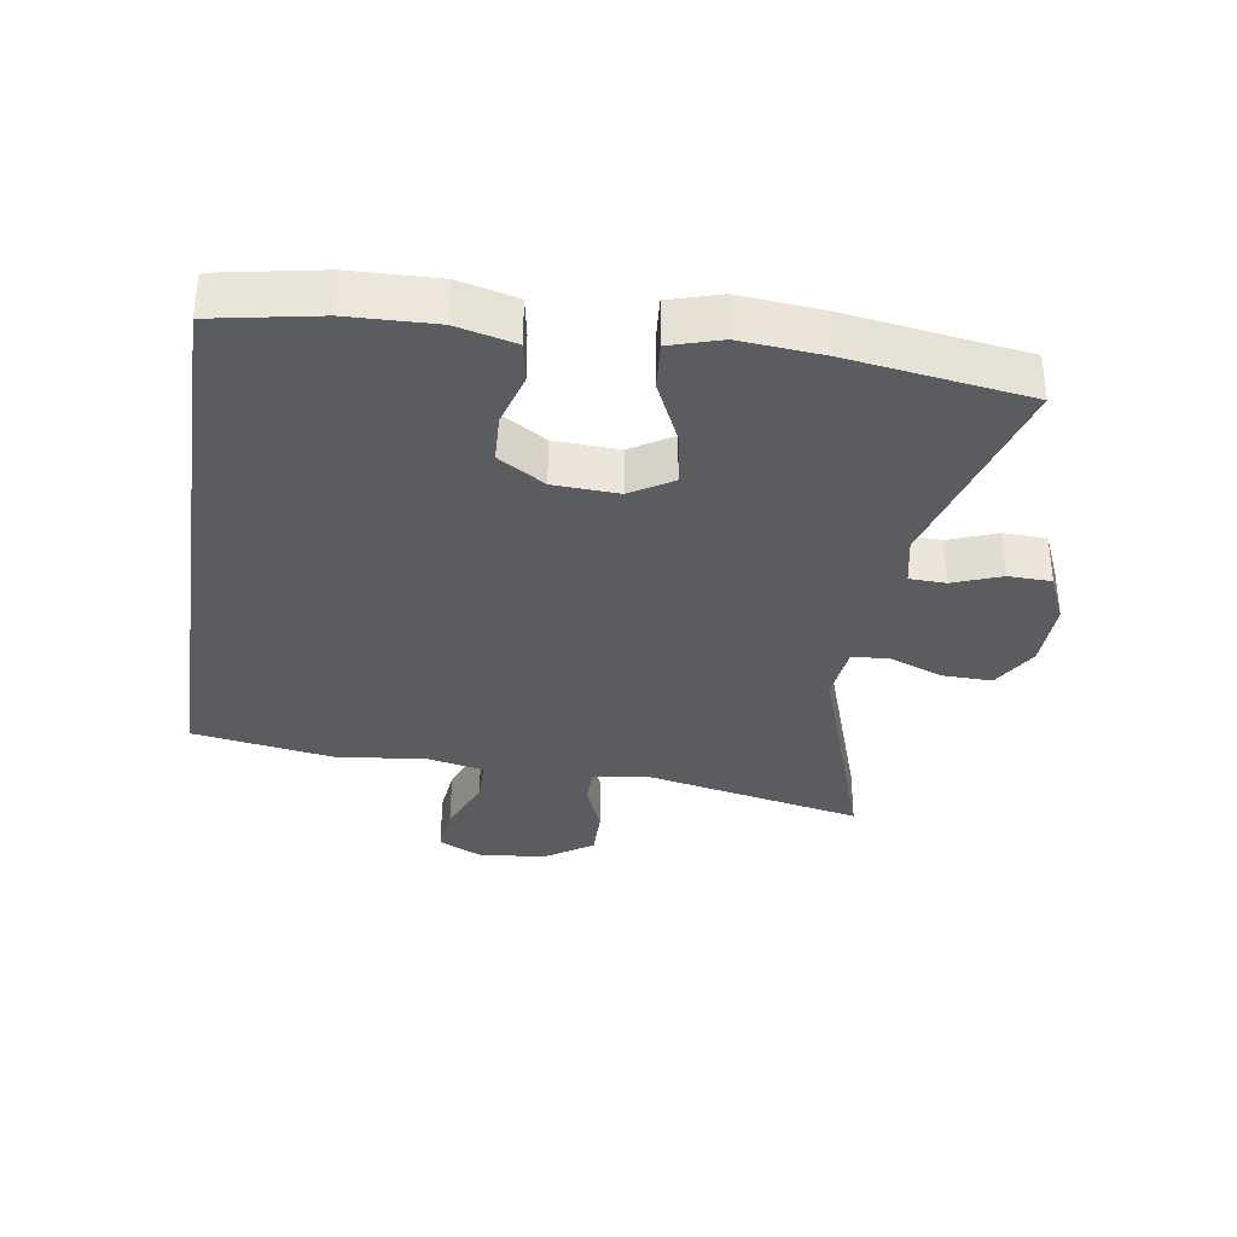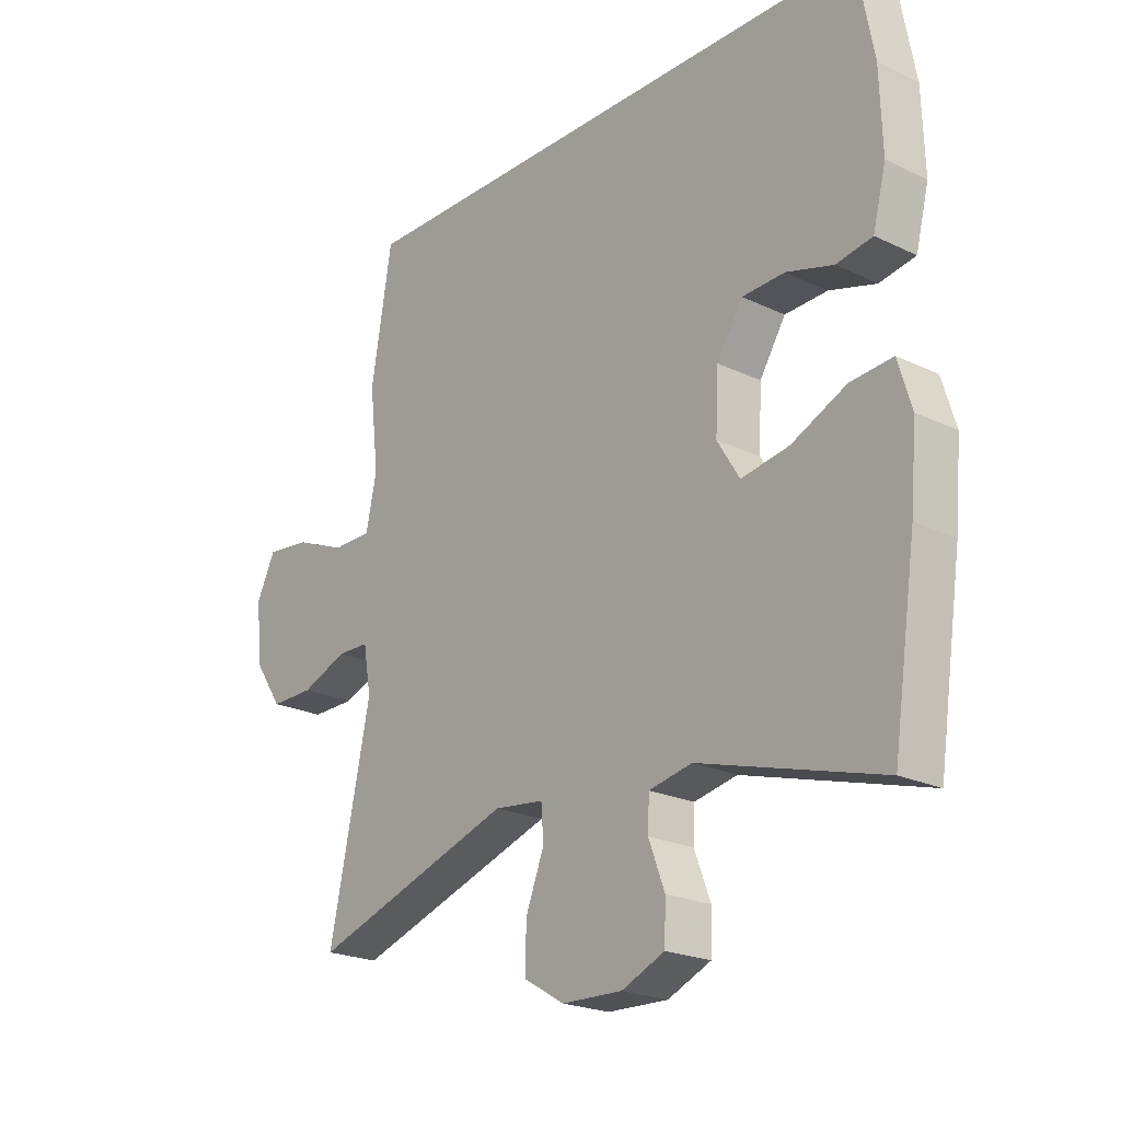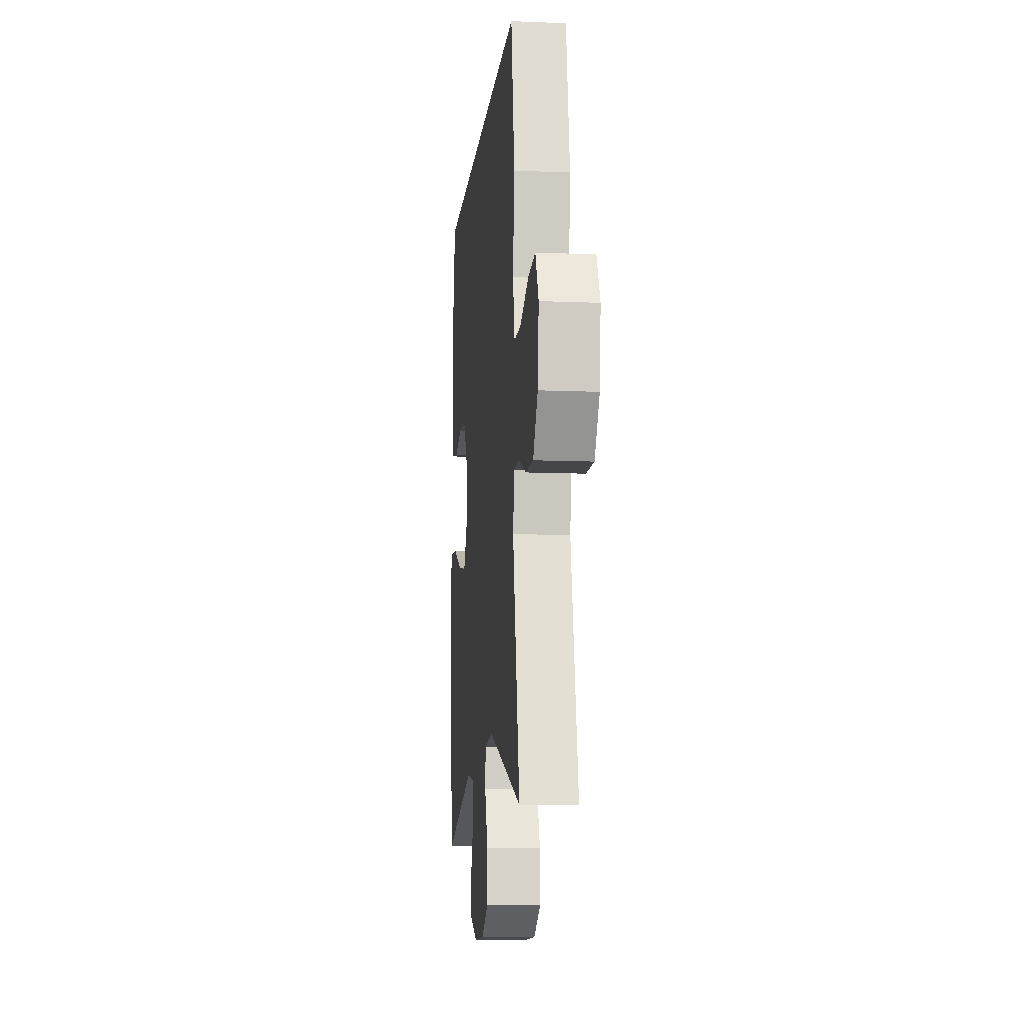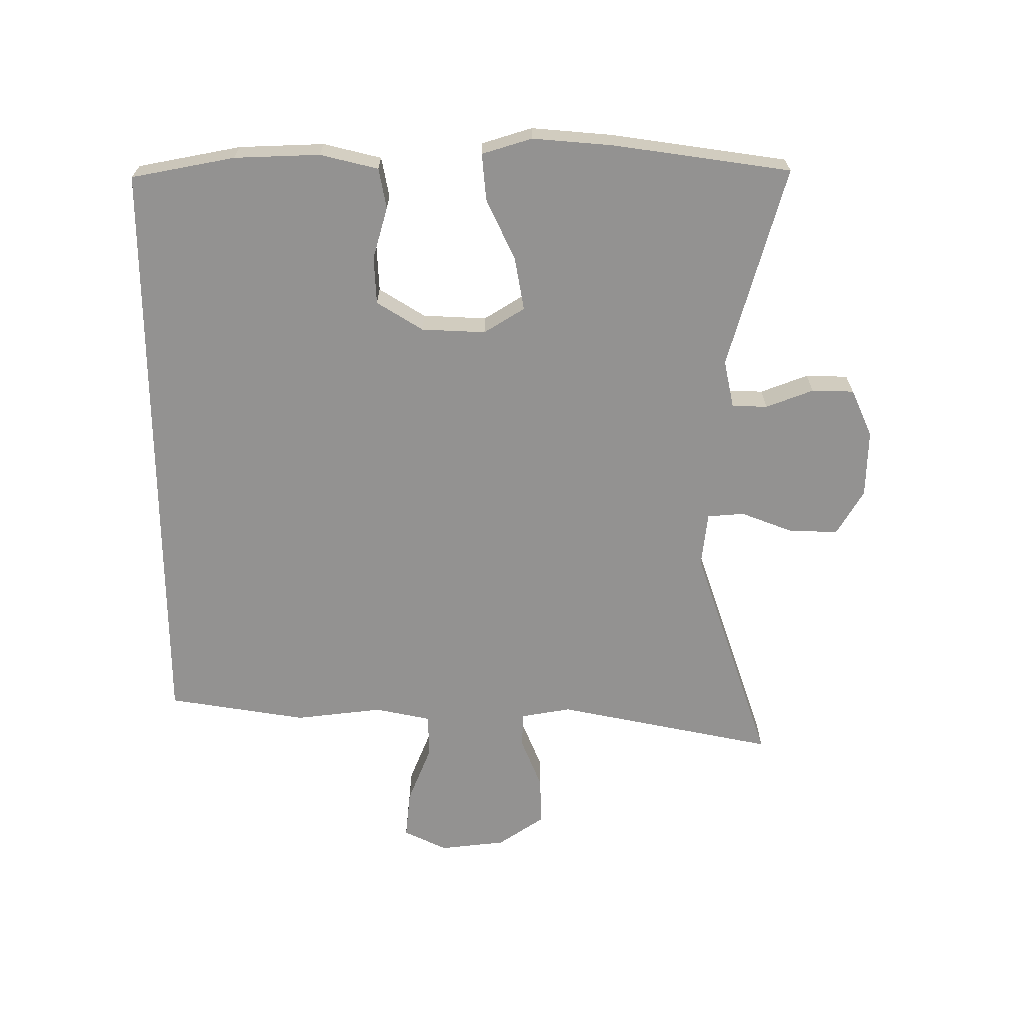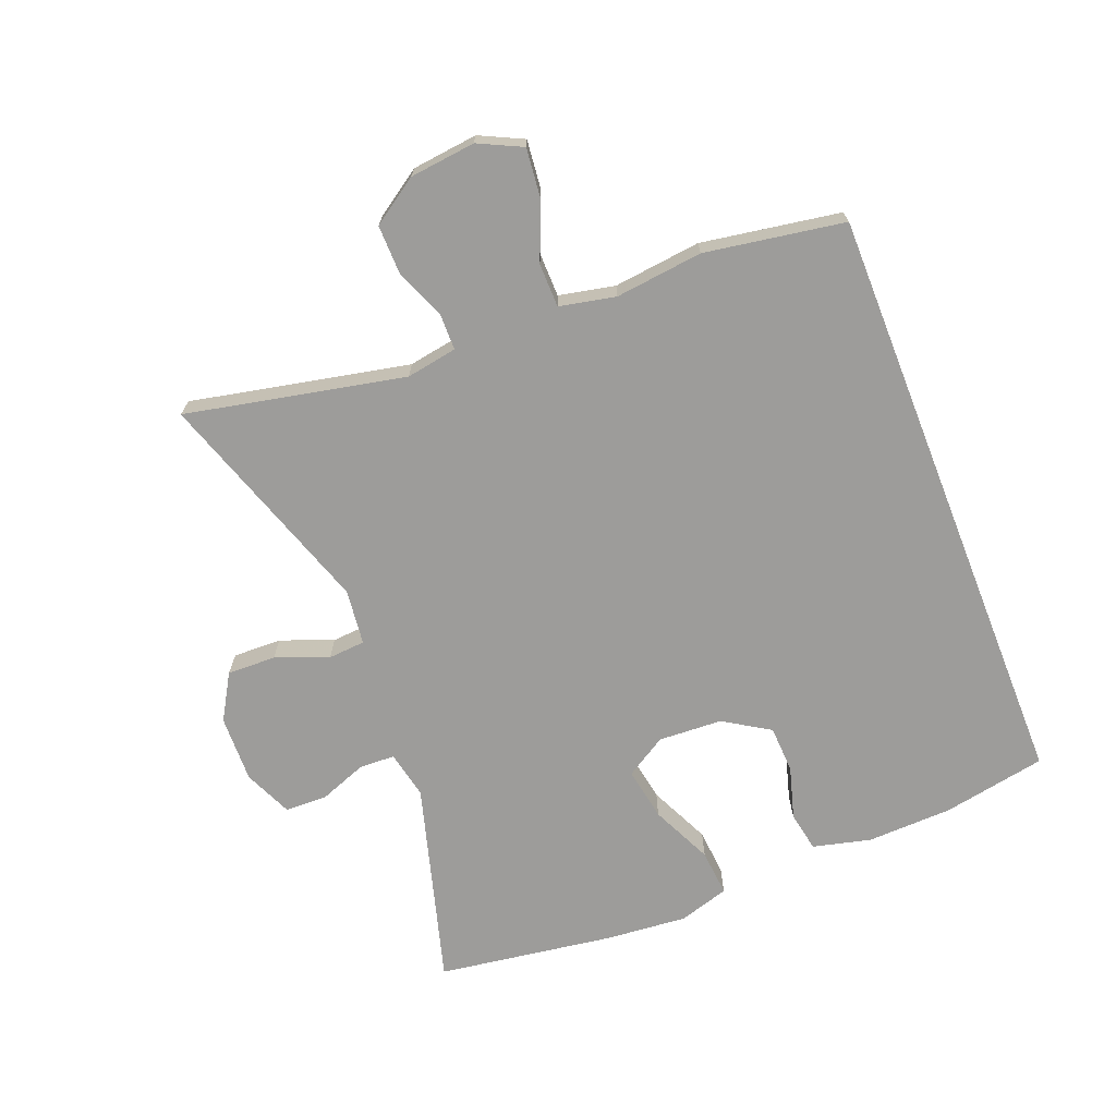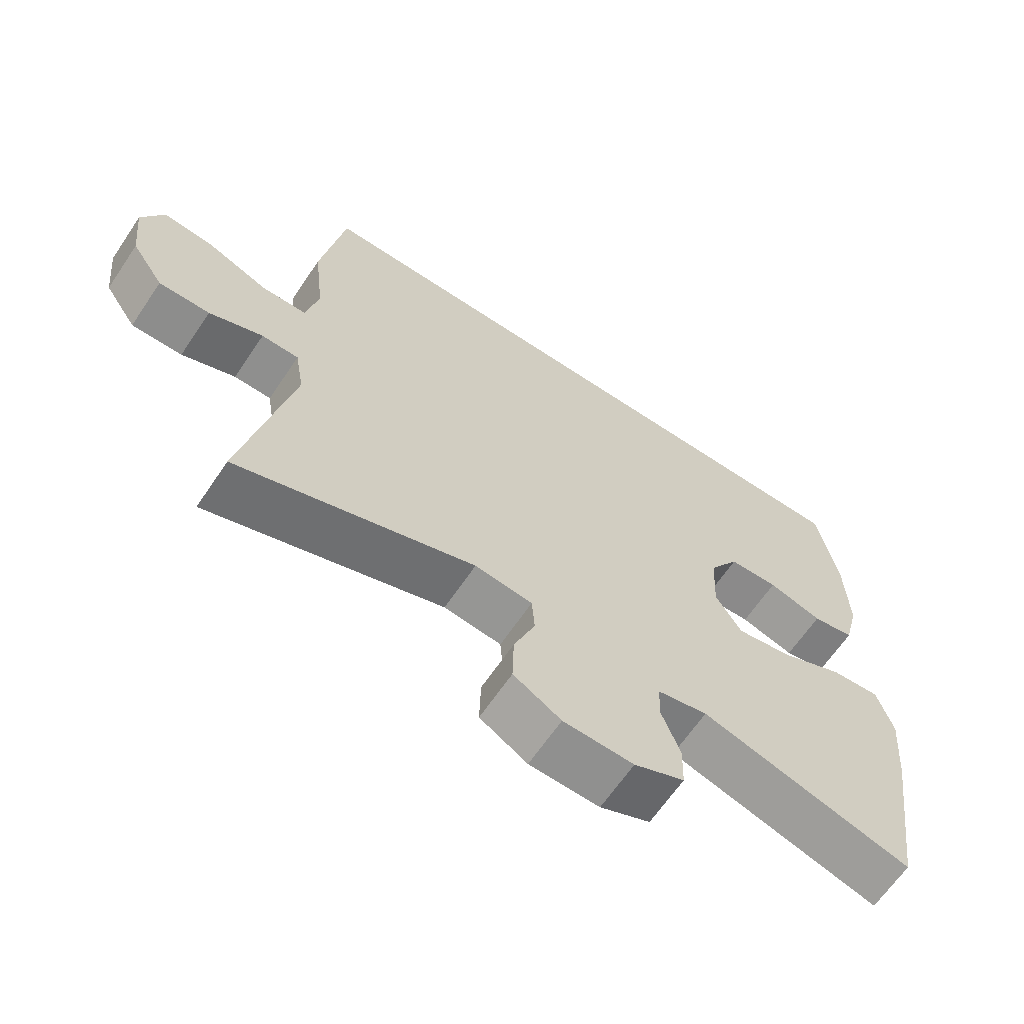
<metadata>
{"format":"obj","ext":"obj","renderer":"f3d","projection":"perspective","resolution":1024,"background":"white","views":[{"elev":-34.4,"azim":81.4,"up":"+Y"},{"elev":-22.0,"azim":50.0,"up":"+Z"},{"elev":-10.6,"azim":-95.9,"up":"+Z"},{"elev":-66.4,"azim":90.3,"up":"+Y"},{"elev":-70.1,"azim":-68.4,"up":"+Y"},{"elev":-64.8,"azim":-34.0,"up":"+Z"}]}
</metadata>
<code>
v 0.495 0.07 0.5
v 0.524 0.07 0.343
v 0.528 0.07 0.213
v 0.506 0.07 0.125
v 0.445 0.07 0.114
v 0.366 0.07 0.137
v 0.294 0.07 0.134
v 0.25 0.07 0.064
v 0.245 0.07 -0.033
v 0.283 0.07 -0.095
v 0.364 0.07 -0.081
v 0.457 0.07 -0.038
v 0.528 0.07 -0.032
v 0.551 0.07 -0.108
v 0.54 0.07 -0.231
v 0.5 0.07 -0.5
v 0.193 0.07 -0.412
v 0.12 0.07 -0.427
v 0.118 0.07 -0.481
v 0.145 0.07 -0.553
v 0.143 0.07 -0.617
v 0.07 0.07 -0.649
v -0.032 0.07 -0.646
v -0.101 0.07 -0.605
v -0.099 0.07 -0.531
v -0.068 0.07 -0.451
v -0.072 0.07 -0.395
v -0.156 0.07 -0.385
v -0.5 0.07 -0.5
v -0.43 0.07 -0.168
v -0.443 0.07 -0.091
v -0.497 0.07 -0.09
v -0.575 0.07 -0.121
v -0.649 0.07 -0.122
v -0.696 0.07 -0.052
v -0.707 0.07 0.048
v -0.675 0.07 0.114
v -0.601 0.07 0.106
v -0.513 0.07 0.07
v -0.447 0.07 0.071
v -0.429 0.07 0.156
v -0.444 0.07 0.289
v -0.409 0.07 0.5
v 0.495 0 0.5
v 0.524 0 0.343
v 0.528 0 0.213
v 0.506 0 0.125
v 0.445 0 0.114
v 0.366 0 0.137
v 0.294 0 0.134
v 0.25 0 0.064
v 0.245 0 -0.033
v 0.283 0 -0.095
v 0.364 0 -0.081
v 0.457 0 -0.038
v 0.528 0 -0.032
v 0.551 0 -0.108
v 0.54 0 -0.231
v 0.5 0 -0.5
v 0.193 0 -0.412
v 0.12 0 -0.427
v 0.118 0 -0.481
v 0.145 0 -0.553
v 0.143 0 -0.617
v 0.07 0 -0.649
v -0.032 0 -0.646
v -0.101 0 -0.605
v -0.099 0 -0.531
v -0.068 0 -0.451
v -0.072 0 -0.395
v -0.156 0 -0.385
v -0.5 0 -0.5
v -0.43 0 -0.168
v -0.443 0 -0.091
v -0.497 0 -0.09
v -0.575 0 -0.121
v -0.649 0 -0.122
v -0.696 0 -0.052
v -0.707 0 0.048
v -0.675 0 0.114
v -0.601 0 0.106
v -0.513 0 0.07
v -0.447 0 0.071
v -0.429 0 0.156
v -0.444 0 0.289
v -0.409 0 0.5
f 1 2 3
f 43 1 3
f 42 43 3
f 41 42 3
f 40 41 3
f 37 38 39
f 36 37 39
f 35 36 39
f 34 35 39
f 33 34 39
f 32 33 39
f 31 32 39 40
f 30 31 40
f 28 29 30
f 27 28 30 40
f 24 25 26
f 23 24 26
f 22 23 26
f 21 22 26
f 20 21 26
f 19 20 26
f 18 19 26 27
f 17 18 27 40
f 15 16 17
f 14 15 17
f 13 14 17
f 12 13 17
f 11 12 17
f 10 11 17
f 9 10 17 40
f 3 4 5 6
f 3 6 7
f 40 3 7
f 8 9 40
f 7 8 40
f 46 45 44
f 46 44 86
f 46 86 85
f 46 85 84
f 46 84 83
f 82 81 80
f 82 80 79
f 82 79 78
f 82 78 77
f 82 77 76
f 82 76 75
f 83 82 75 74
f 83 74 73
f 73 72 71
f 83 73 71 70
f 69 68 67
f 69 67 66
f 69 66 65
f 69 65 64
f 69 64 63
f 69 63 62
f 70 69 62 61
f 83 70 61 60
f 60 59 58
f 60 58 57
f 60 57 56
f 60 56 55
f 60 55 54
f 60 54 53
f 83 60 53 52
f 49 48 47 46
f 50 49 46
f 50 46 83
f 83 52 51
f 83 51 50
f 1 44 45 2
f 2 45 46 3
f 3 46 47 4
f 4 47 48 5
f 5 48 49 6
f 6 49 50 7
f 7 50 51 8
f 8 51 52 9
f 9 52 53 10
f 10 53 54 11
f 11 54 55 12
f 12 55 56 13
f 13 56 57 14
f 14 57 58 15
f 15 58 59 16
f 16 59 60 17
f 17 60 61 18
f 18 61 62 19
f 19 62 63 20
f 20 63 64 21
f 21 64 65 22
f 22 65 66 23
f 23 66 67 24
f 24 67 68 25
f 25 68 69 26
f 26 69 70 27
f 27 70 71 28
f 28 71 72 29
f 29 72 73 30
f 30 73 74 31
f 31 74 75 32
f 32 75 76 33
f 33 76 77 34
f 34 77 78 35
f 35 78 79 36
f 36 79 80 37
f 37 80 81 38
f 38 81 82 39
f 39 82 83 40
f 40 83 84 41
f 41 84 85 42
f 42 85 86 43
f 43 86 44 1

</code>
